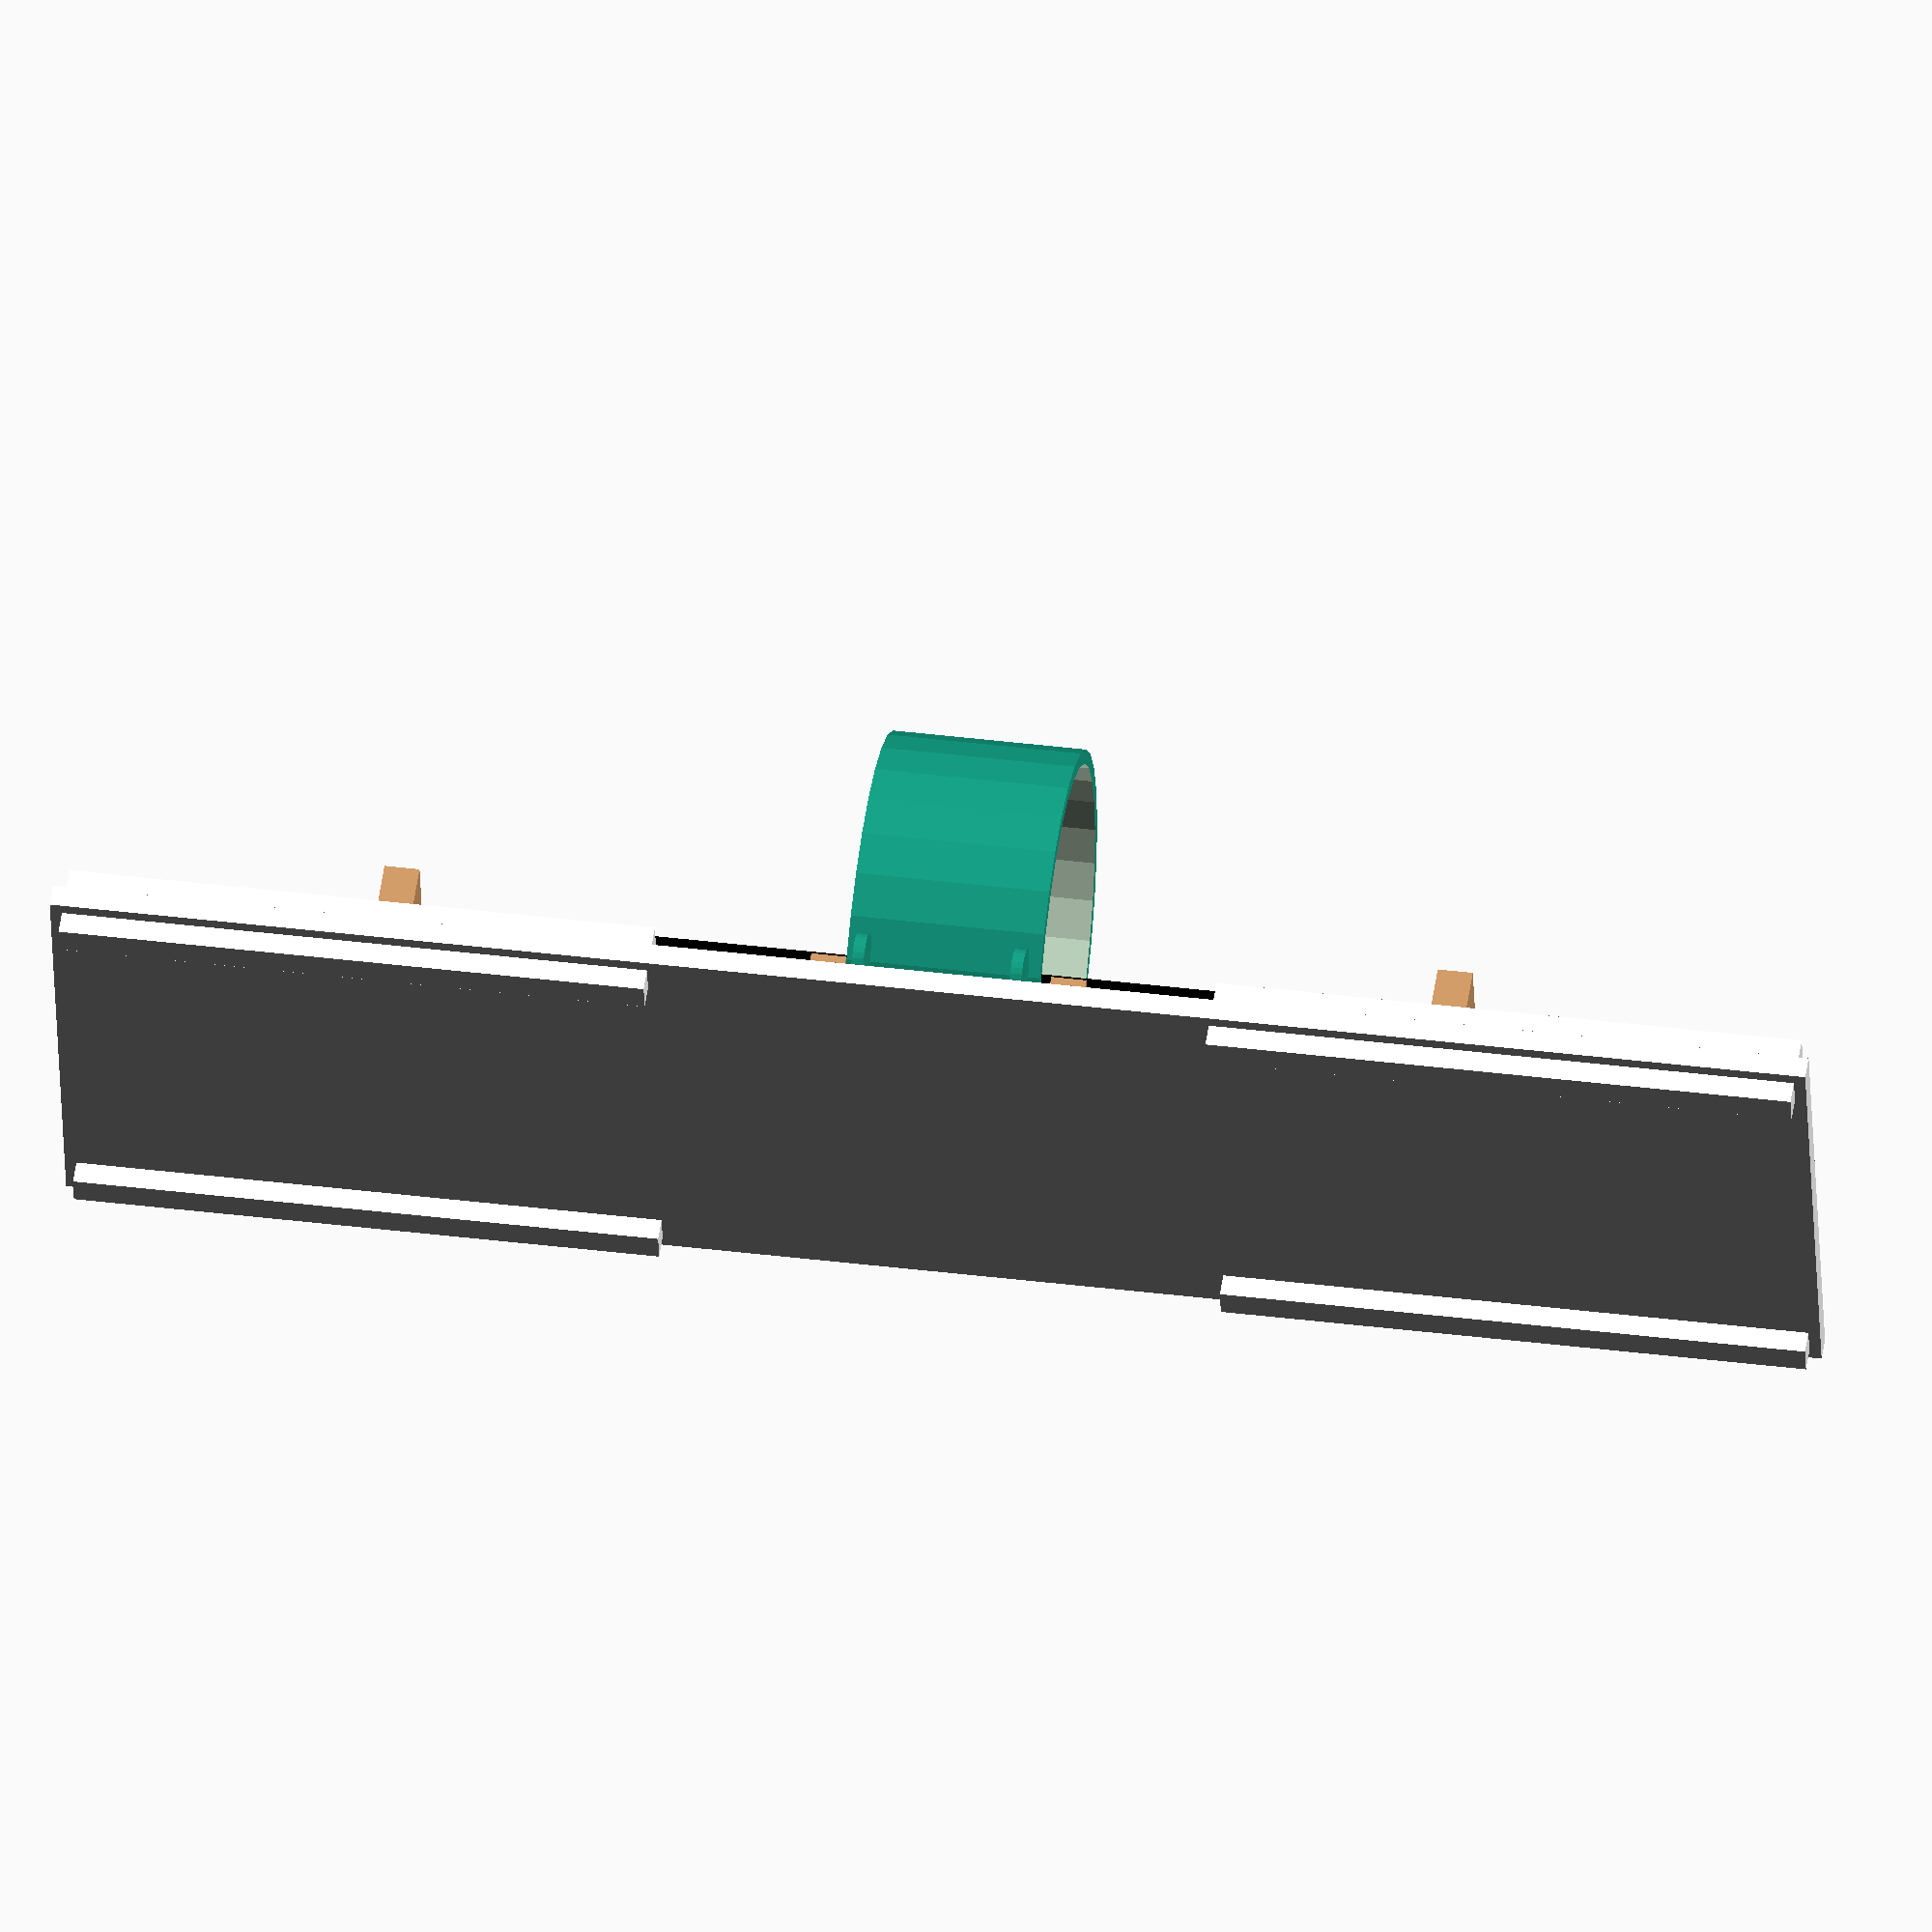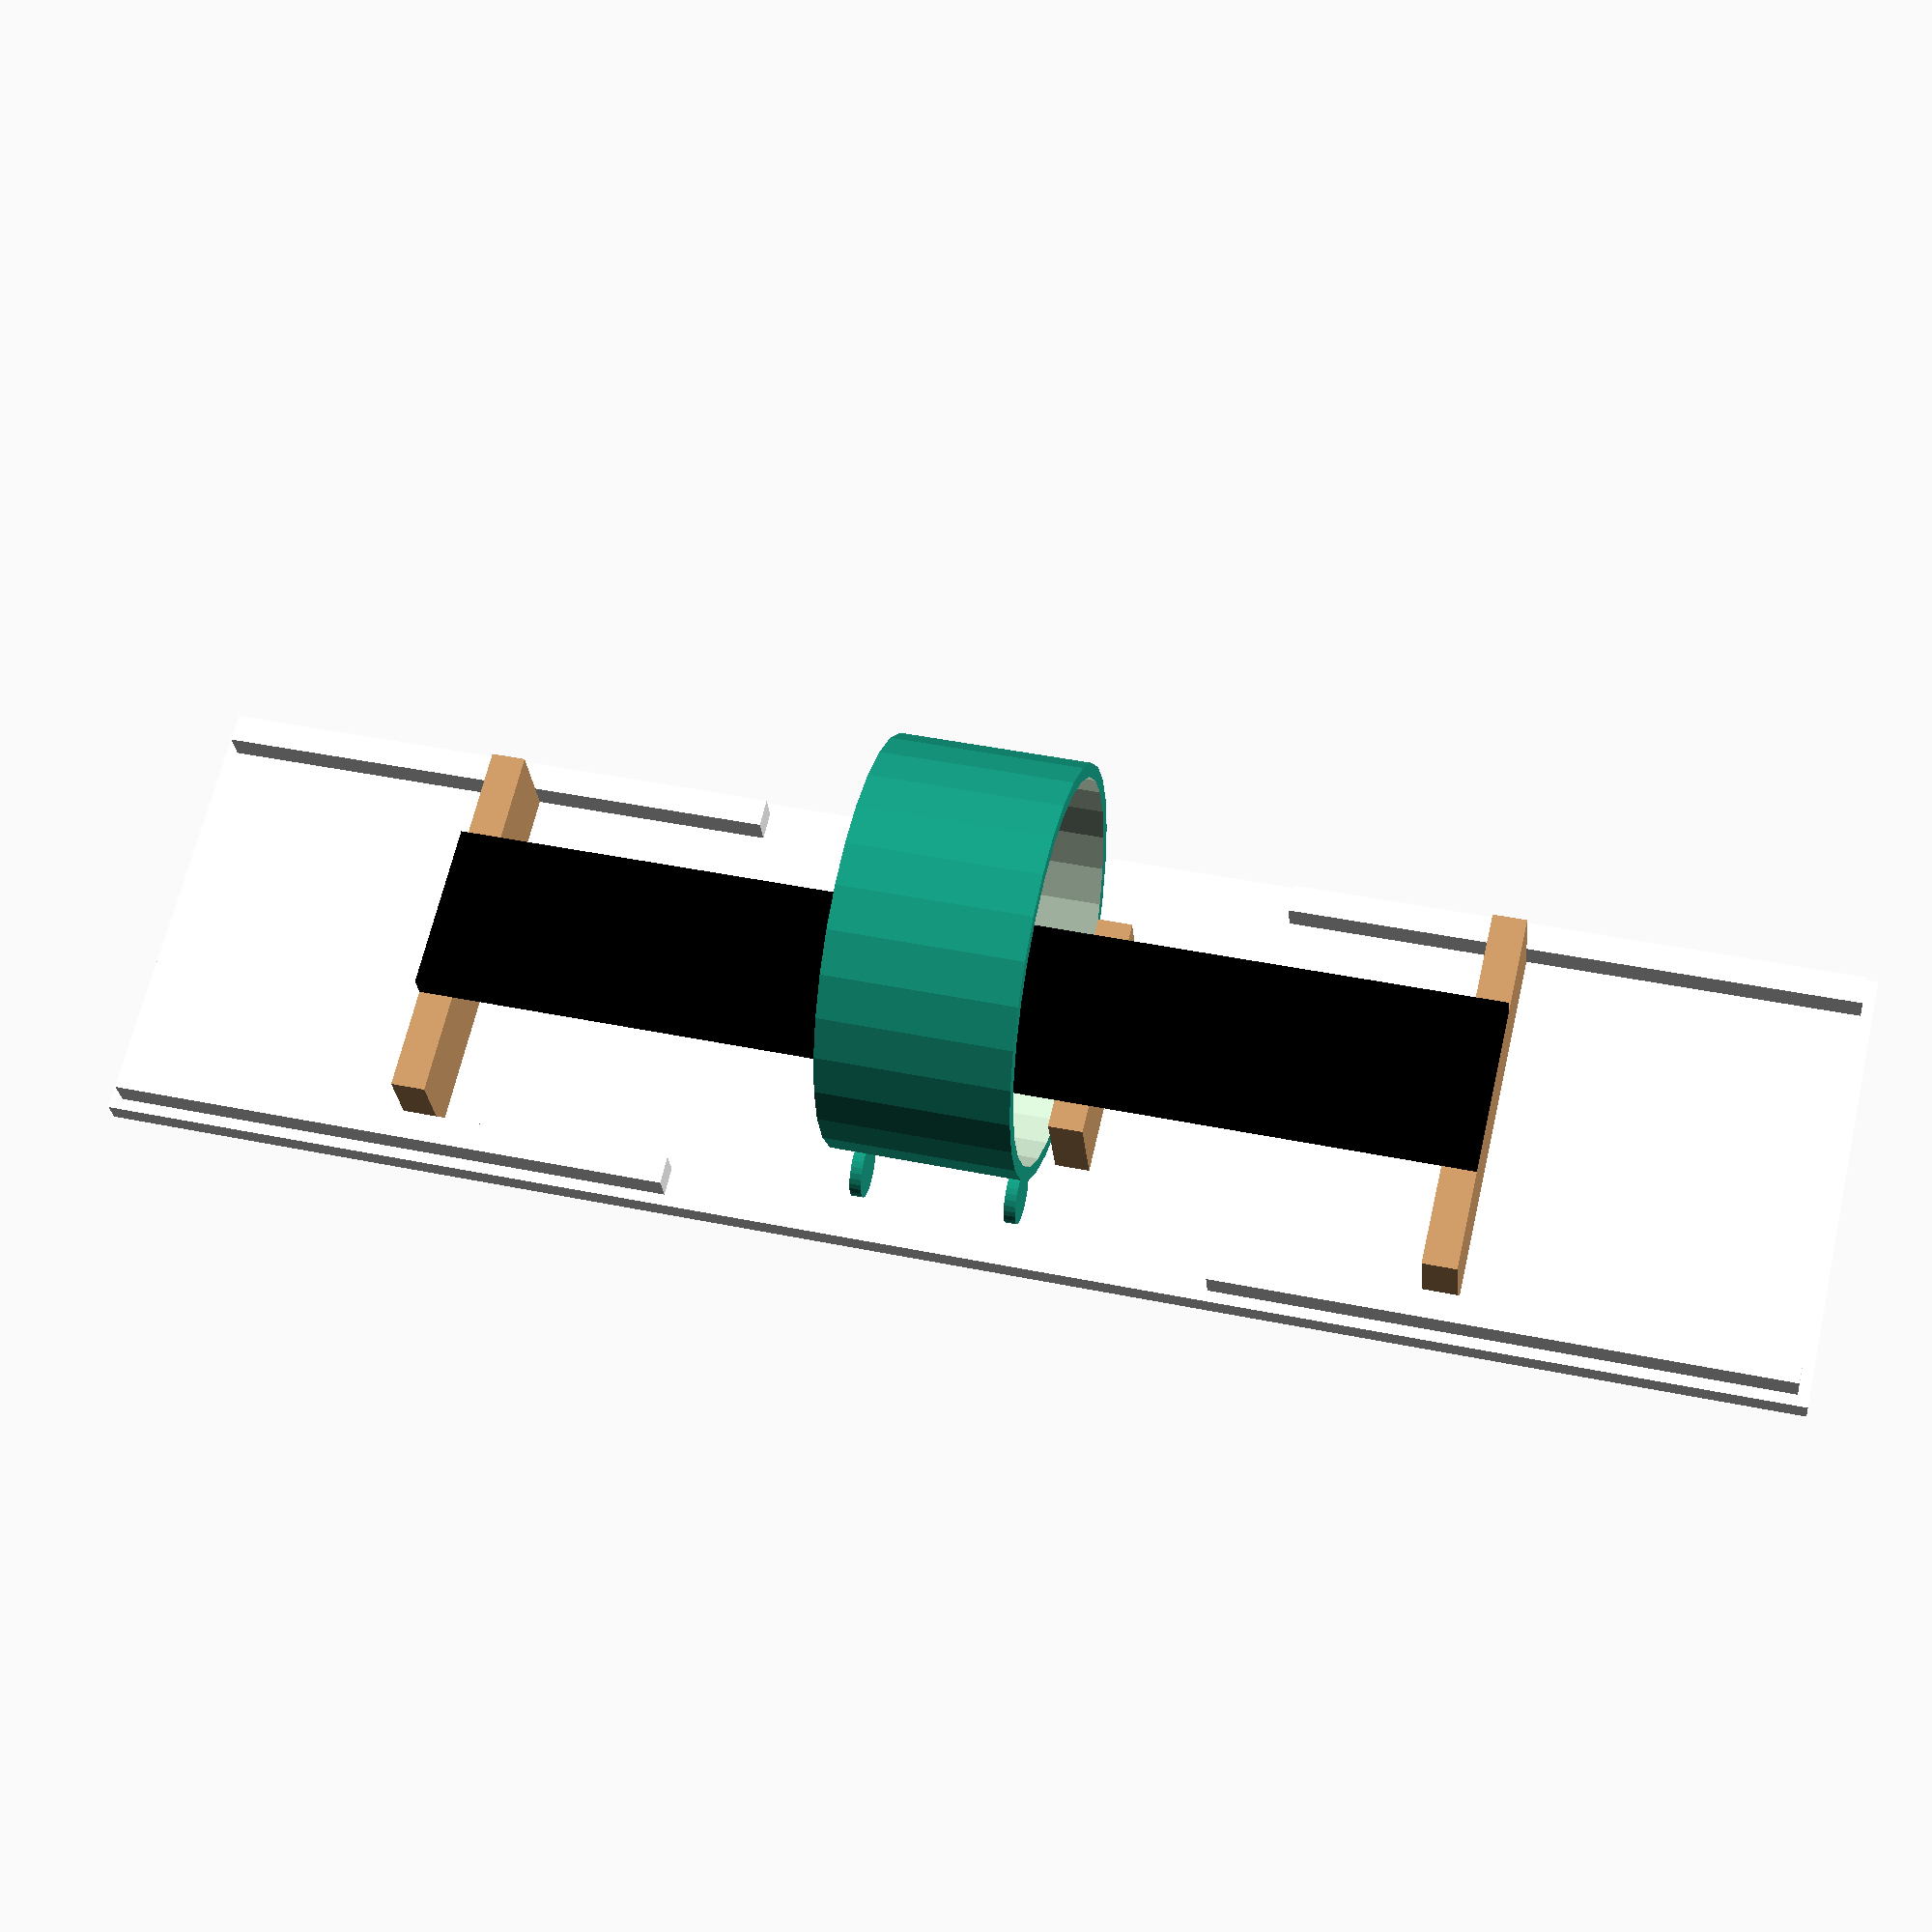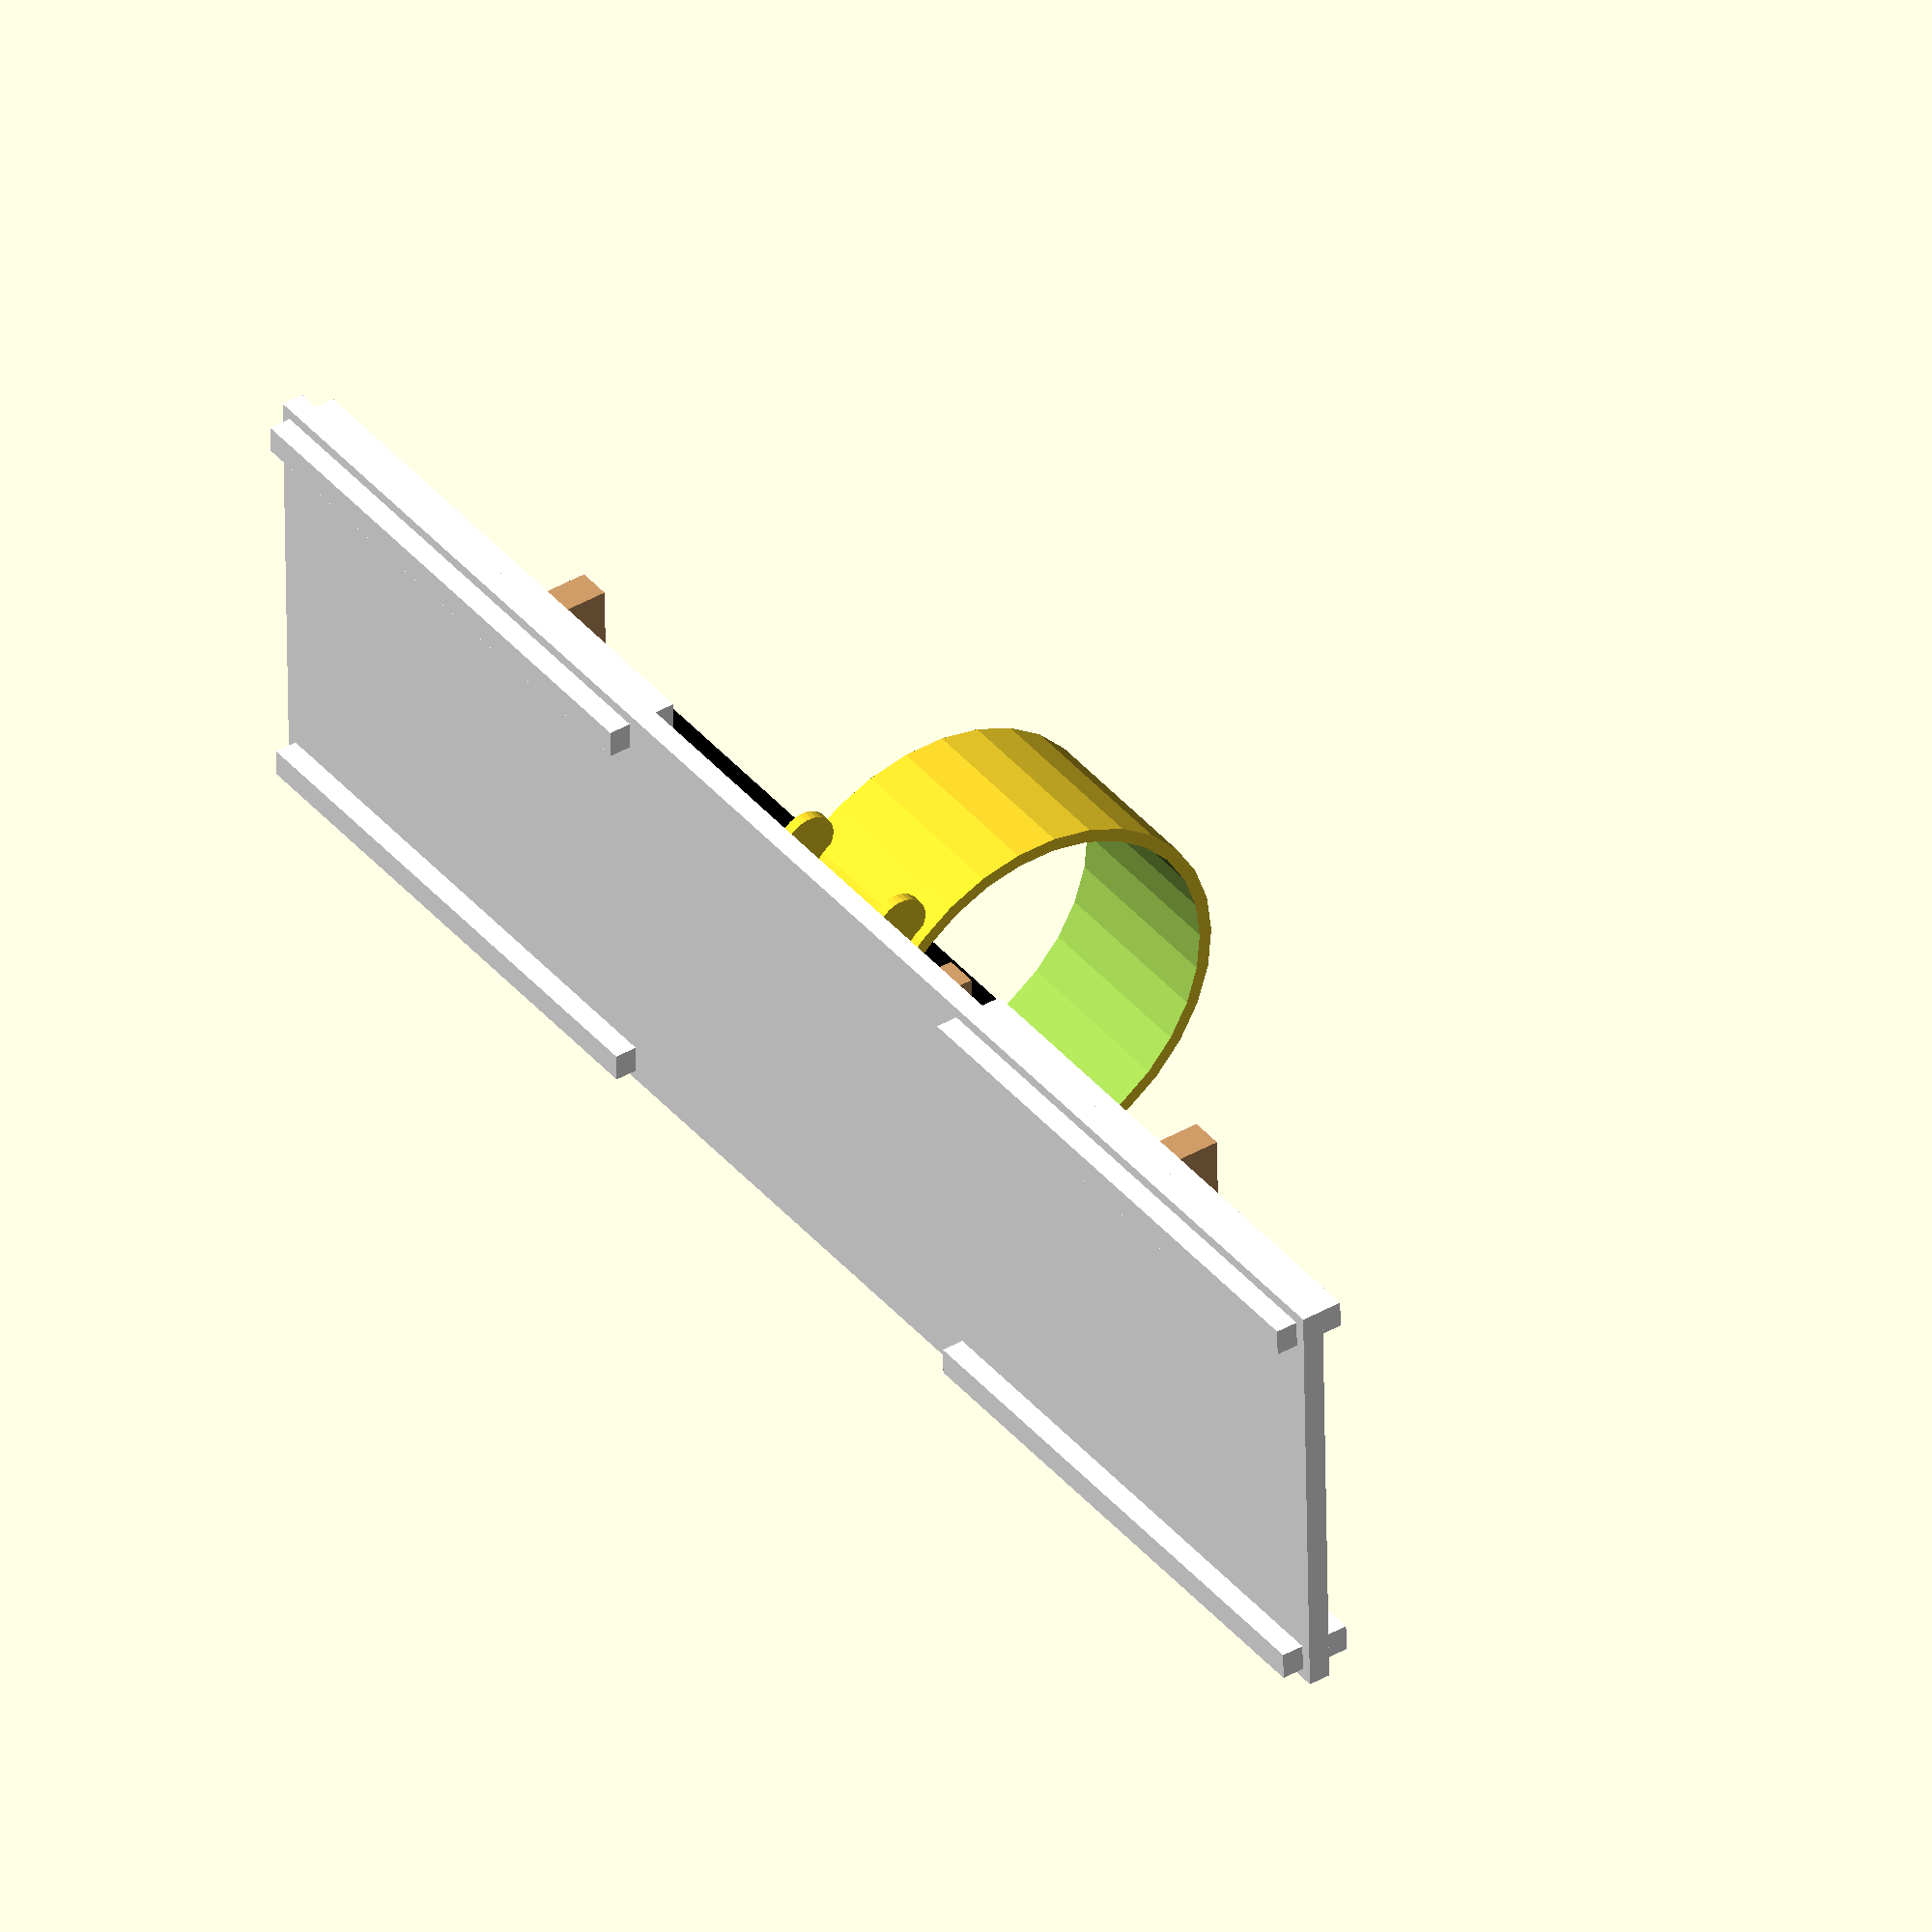
<openscad>
module base()
{
	// Base board
	color([1.0, 1.0, 1.0])
		cube([1500, 400, 20]);

	// Runners for router
	translate([10, 10, 20])
		color([1.0, 1.0, 1.0])
		cube([500, 25, 25]);
	translate([990, 10, 20])
		color([1.0, 1.0, 1.0])
		cube([500, 25, 25]);
	translate([10, 365, 20])
		color([1.0, 1.0, 1.0])
		cube([500, 25, 25]);
	translate([990, 365, 20])
		color([1.0, 1.0, 1.0])
		cube([500, 25, 25]);

	// Sockets at the bottom of the board
	translate([10, 10, -20])
		color([1.0, 1.0, 1.0])
		cube([500, 25, 25]);
	translate([990, 10, -20])
		color([1.0, 1.0, 1.0])
		cube([500, 25, 25]);
	translate([10, 365, -20])
		color([1.0, 1.0, 1.0])
		cube([500, 25, 25]);
	translate([990, 365, -20])
		color([1.0, 1.0, 1.0])
		cube([500, 25, 25]);
}

module shell_holder()
{
	// Runners for drum shell
	translate([662.45, 100, 20])
		rotate(90)
		color([0.8, 0.6, 0.4])
		cube([200, 30, 80]);
	translate([867.5, 100, 20])
		rotate(90)
		color([0.8, 0.6, 0.4])
		cube([200, 30, 80]);

	// Wheel 1
	translate([682.45, 50, 60])
		rotate([0, 90, 0])
	cylinder(10, 25, 25, true);

	// Wheel 2
	translate([682.45, 350, 60])
		rotate([0, 90, 0])
	cylinder(10, 25, 25, true);

	// Wheel 3
	translate([817.55, 50, 60])
		rotate([0, 90, 0])
	cylinder(10, 25, 25, true);

	// Wheel 4
	translate([817.55, 350, 60])
		rotate([0, 90, 0])
	cylinder(10, 25, 25, true);	
}

module router_mount()
{
	// Runners
	translate([300, 35, 20])
		color([0.8, 0.6, 0.4])
		rotate(90)
		cube([330, 30, 80]);
	translate([1200, 35, 20])
		color([0.8, 0.6, 0.4])
		rotate(90)
		cube([330, 30, 80]);	

	// Mount board
	difference() {
		translate([270, 125, 100])
			color([0, 0, 0])
			cube([930, 150, 20]);

		// Hole for cutter head
		translate([750, 200, 110])
			cylinder(40, 25, 25, true);
	}
}

module shell()
{
	// Example drum shell (14"x6.5")
	d = 14 * 2.54 * 10;
	h = 6.5 * 2.54 * 10;

	translate([750, 200, d / 2 + 15])
	rotate([0, 90, 0])
	difference() {
		cylinder(h, d / 2, d / 2, true);
		cylinder(h + 20, d / 2 - 12, d / 2 - 12, true);
	}
}

base();
shell_holder();
router_mount();
shell();
</openscad>
<views>
elev=306.2 azim=182.0 roll=188.4 proj=o view=solid
elev=206.6 azim=193.0 roll=174.7 proj=p view=solid
elev=319.2 azim=1.4 roll=234.9 proj=o view=solid
</views>
